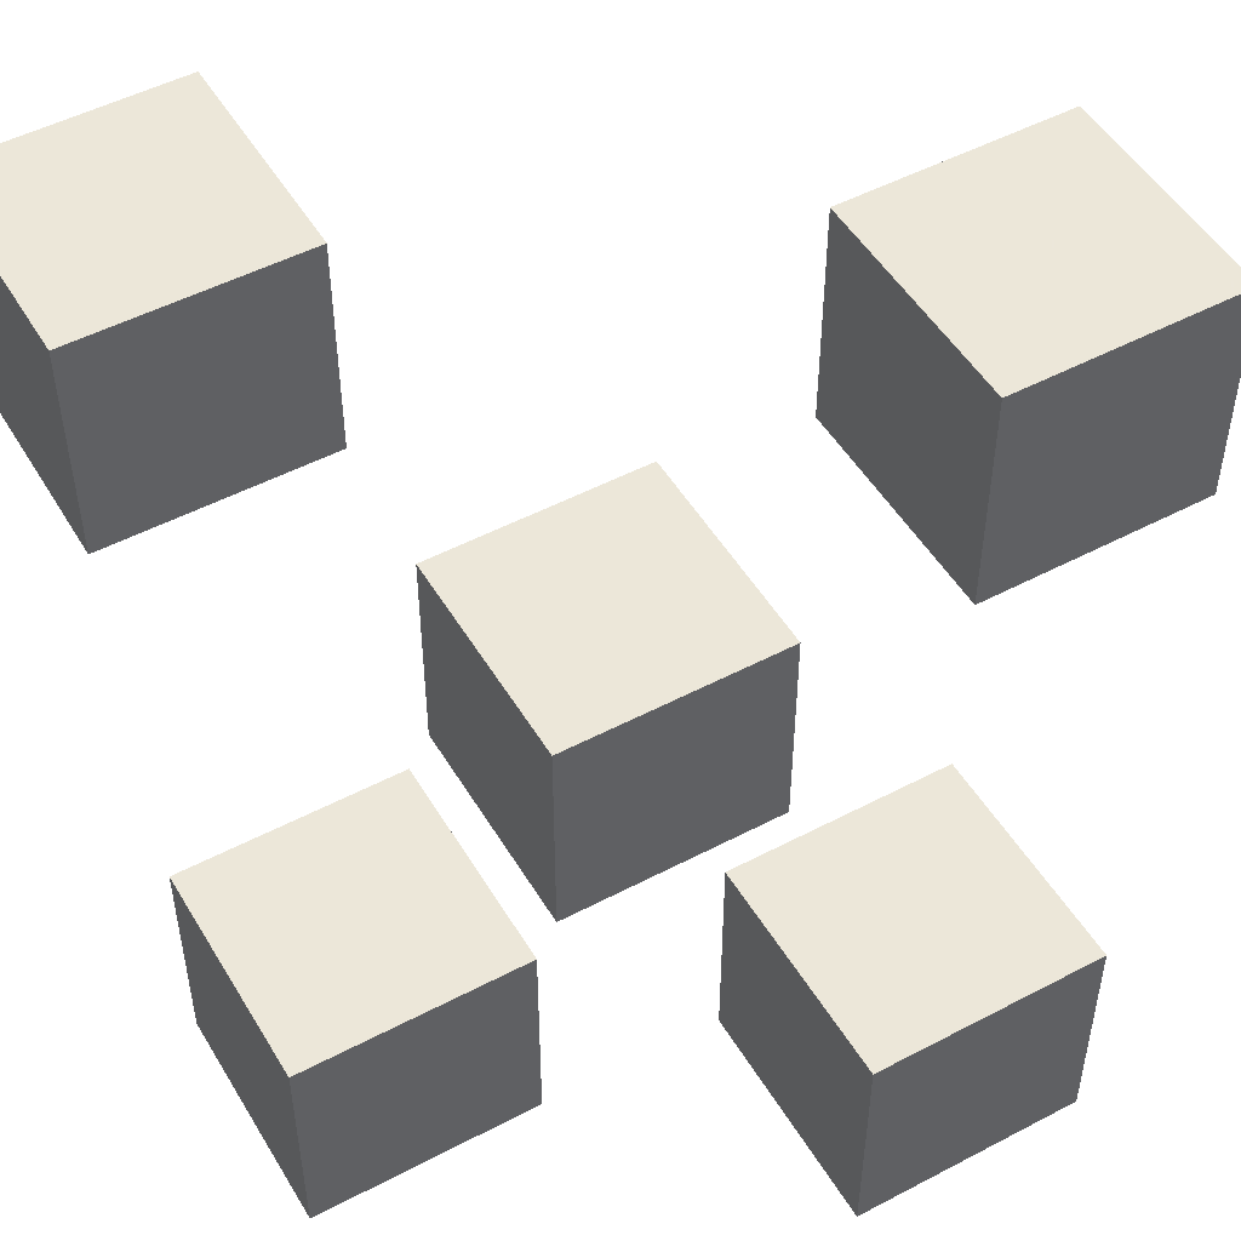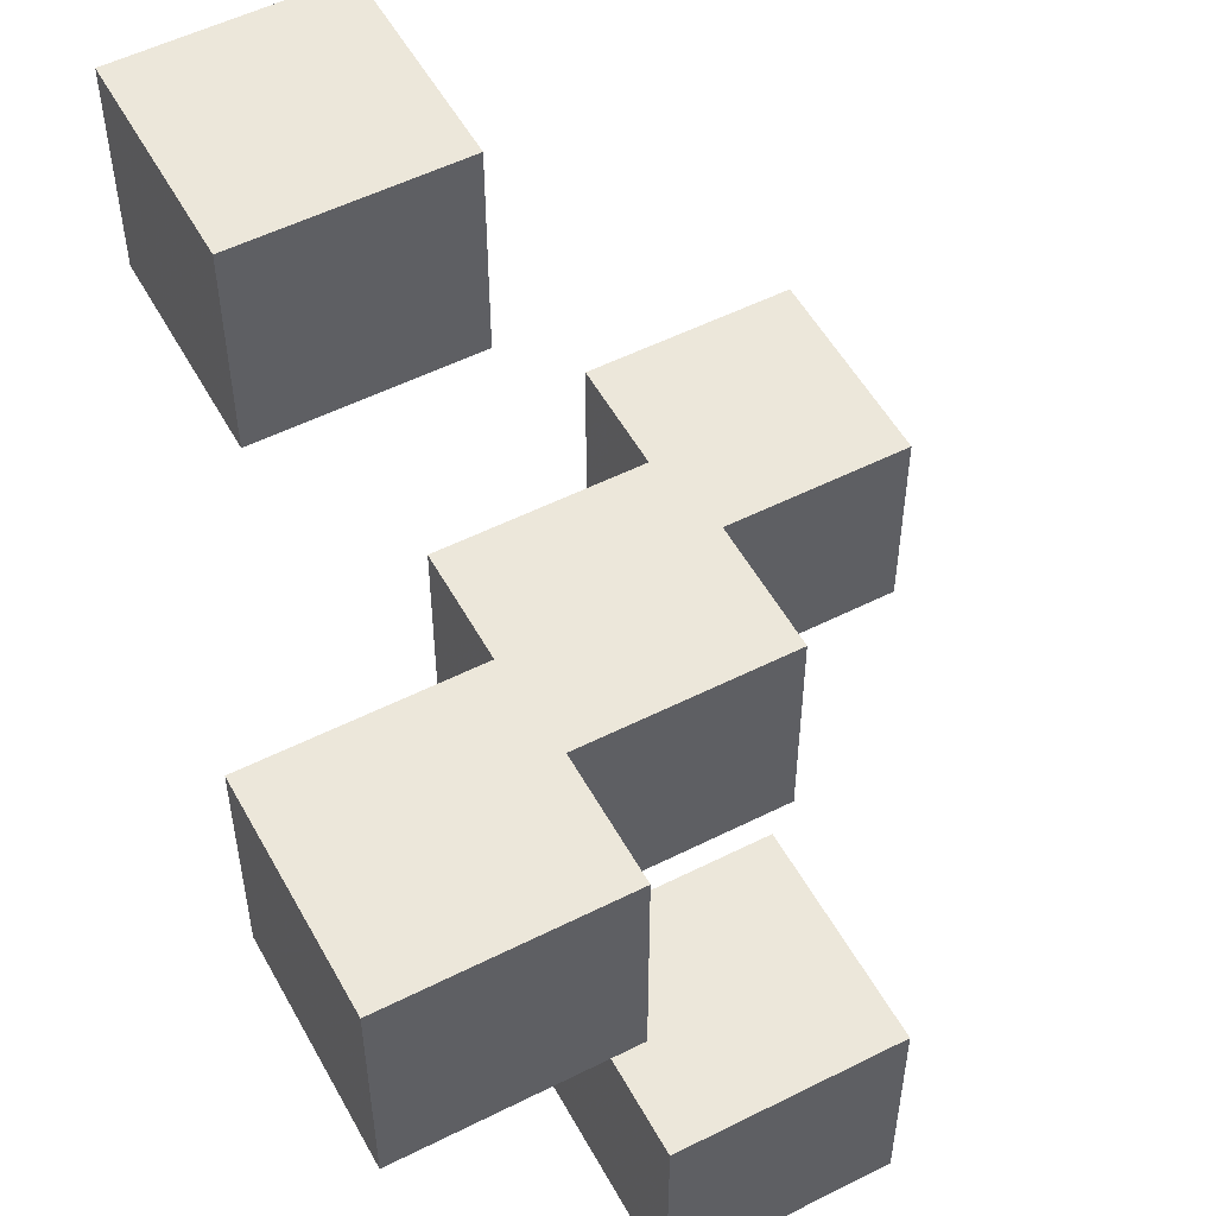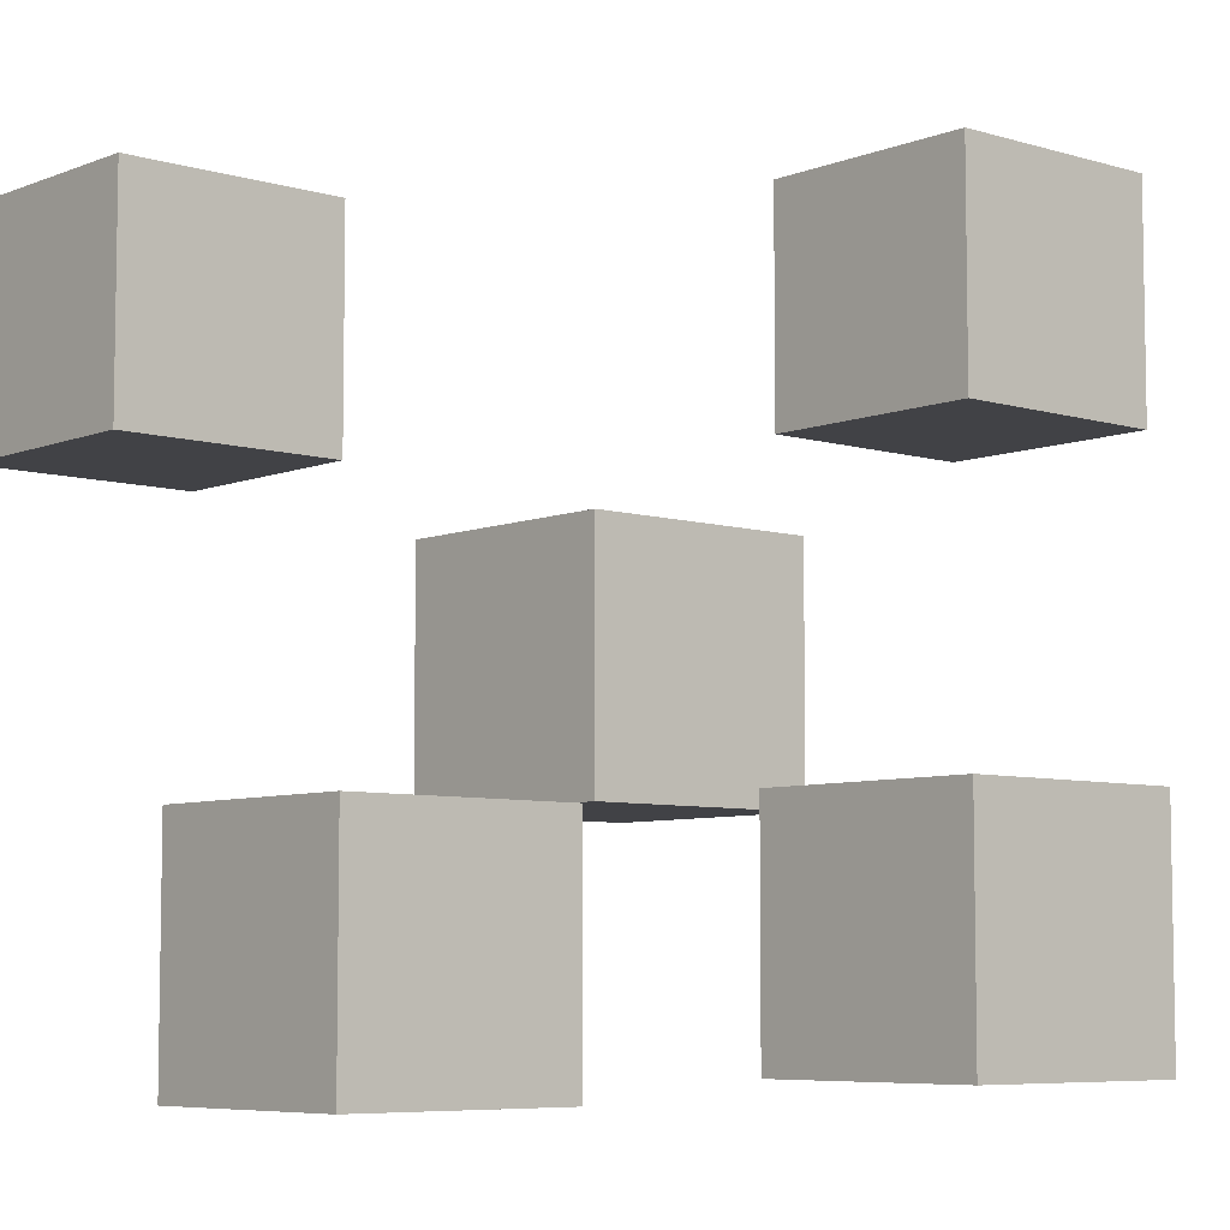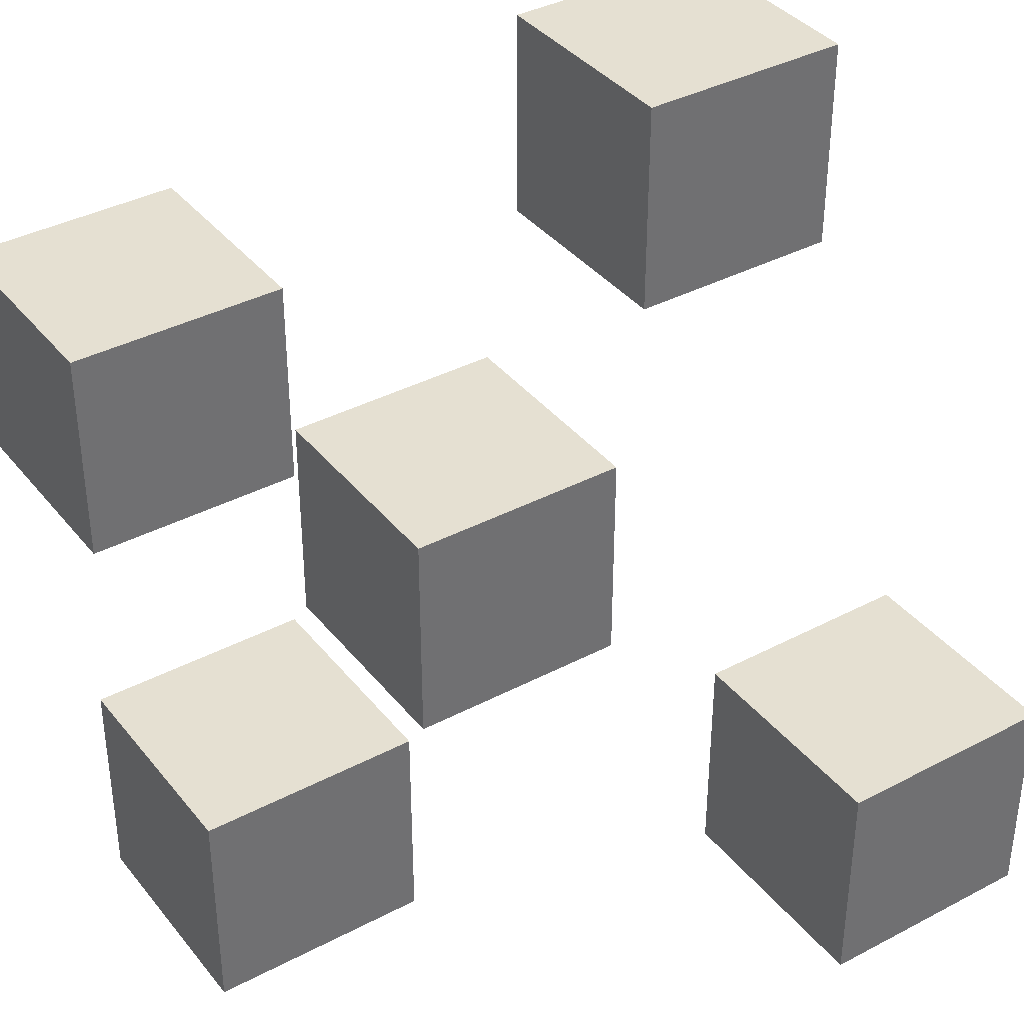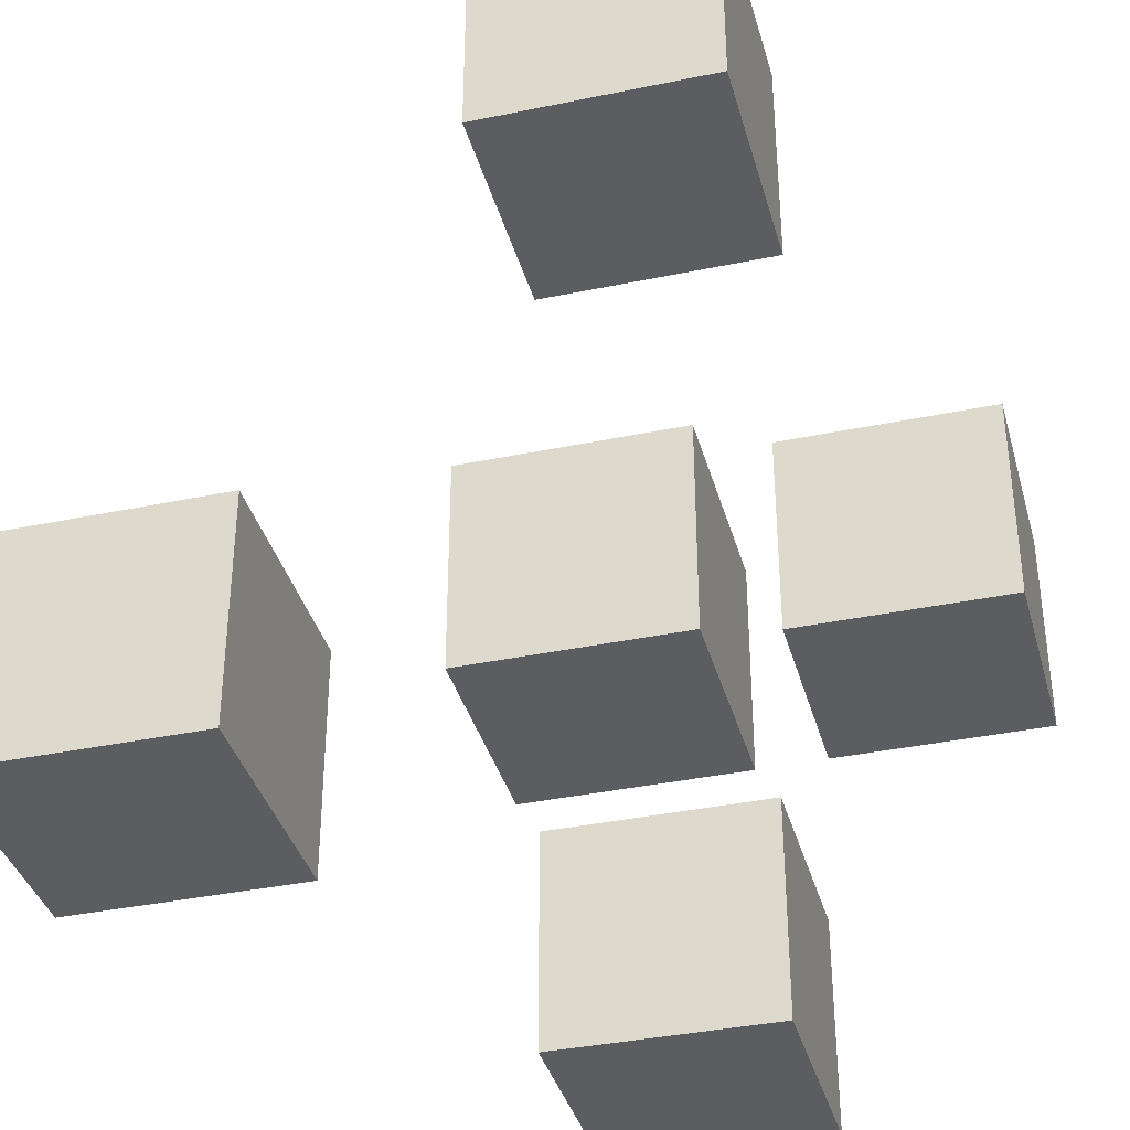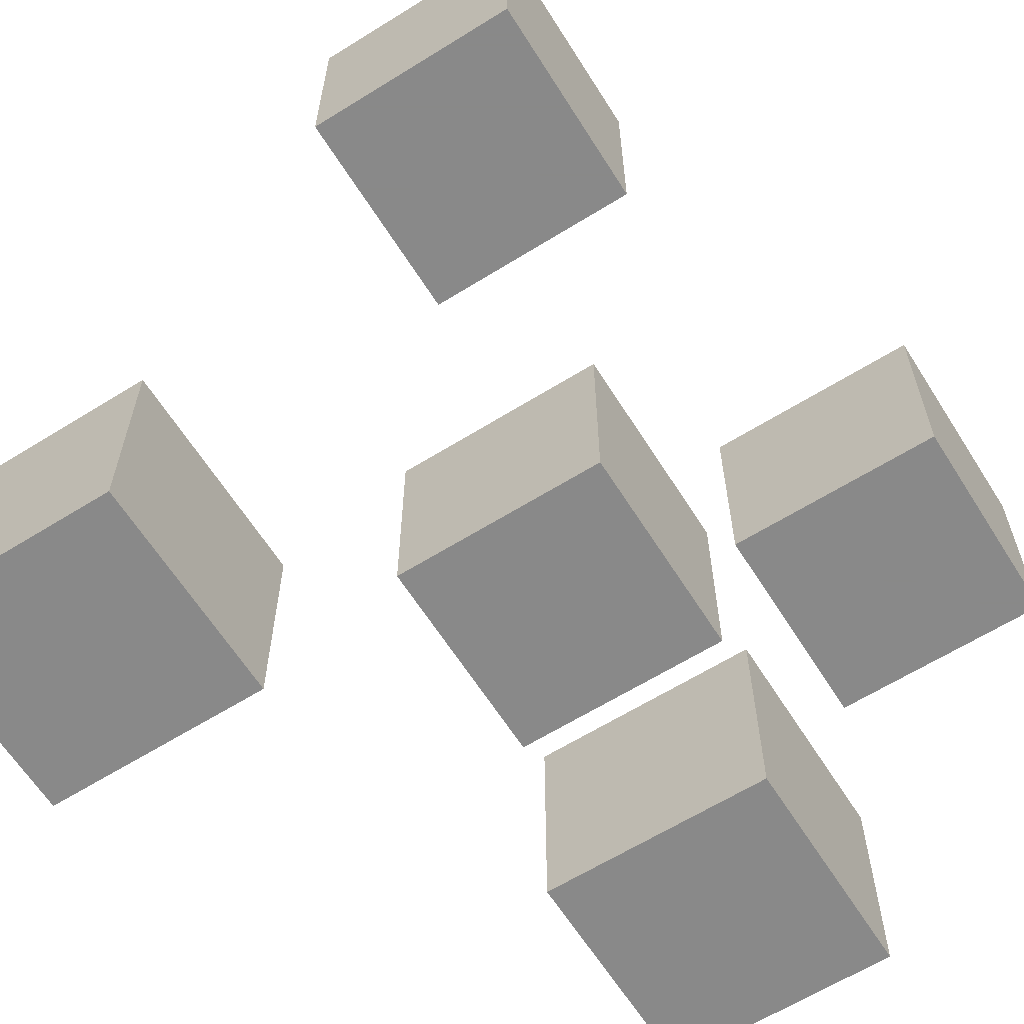
<metadata>
{"format":"obj","ext":"obj","renderer":"f3d","projection":"perspective","resolution":1024,"background":"white","views":[{"elev":50.2,"azim":-120.0,"up":"+Y"},{"elev":53.3,"azim":-28.3,"up":"+Z"},{"elev":-6.7,"azim":-131.2,"up":"+Y"},{"elev":37.8,"azim":56.1,"up":"+Z"},{"elev":-37.2,"azim":-165.0,"up":"+Z"},{"elev":-63.0,"azim":-147.8,"up":"+Z"}]}
</metadata>
<code>
o data
v 0.3115 -0.1 -0.1
v 0.3115 -0.1 0.1
v 0.1115 -0.1 0.1
v 0.1115 -0.1 -0.1
v 0.3115 0.1 -0.1
v 0.3115 0.1 0.1
v 0.1115 0.1 0.1
v 0.1115 0.1 -0.1
f 1 2 3 4
f 5 8 7 6
f 1 5 6 2
f 2 6 7 3
f 3 7 8 4
f 5 1 4 8
v 0.3308 0.1031 0.1273
v 0.3308 0.1031 0.3273
v 0.1308 0.1031 0.3273
v 0.1308 0.1031 0.1273
v 0.3308 0.3031 0.1273
v 0.3308 0.3031 0.3273
v 0.1308 0.3031 0.3273
v 0.1308 0.3031 0.1273
f 9 10 11 12
f 13 16 15 14
f 9 13 14 10
f 10 14 15 11
f 11 15 16 12
f 13 9 12 16
v 0.6 0.3688 -0.08864
v 0.6 0.3688 0.1114
v 0.4 0.3688 0.1114
v 0.4 0.3688 -0.08864
v 0.6 0.5687 -0.08864
v 0.6 0.5687 0.1114
v 0.4 0.5687 0.1114
v 0.4 0.5687 -0.08864
f 17 18 19 20
f 21 24 23 22
f 17 21 22 18
f 18 22 23 19
f 19 23 24 20
f 21 17 20 24
v 0.1 -0.08438 0.2523
v 0.1 -0.08438 0.4523
v -0.1 -0.08438 0.4523
v -0.1 -0.08438 0.2523
v 0.1 0.1156 0.2523
v 0.1 0.1156 0.4523
v -0.1 0.1156 0.4523
v -0.1 0.1156 0.2523
f 25 26 27 28
f 29 32 31 30
f 25 29 30 26
f 26 30 31 27
f 27 31 32 28
f 29 25 28 32
v 0.2346 0.4 0.4
v 0.2346 0.4 0.6
v 0.03462 0.4 0.6
v 0.03462 0.4 0.4
v 0.2346 0.6 0.4
v 0.2346 0.6 0.6
v 0.03462 0.6 0.6
v 0.03462 0.6 0.4
f 33 34 35 36
f 37 40 39 38
f 33 37 38 34
f 34 38 39 35
f 35 39 40 36
f 37 33 36 40

</code>
